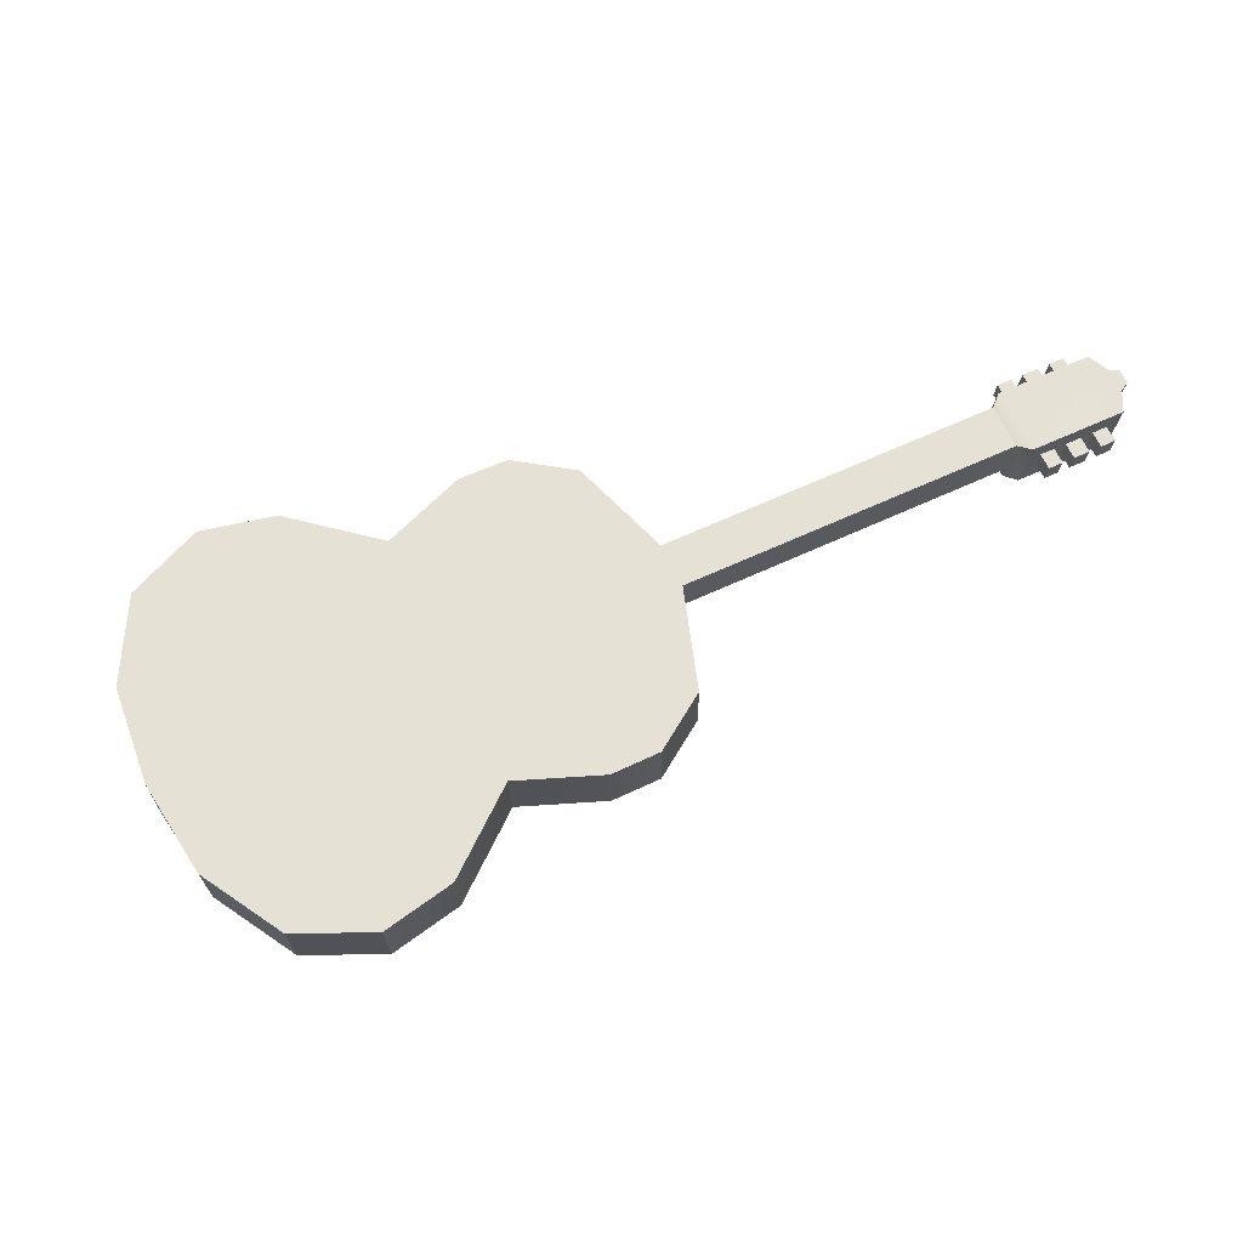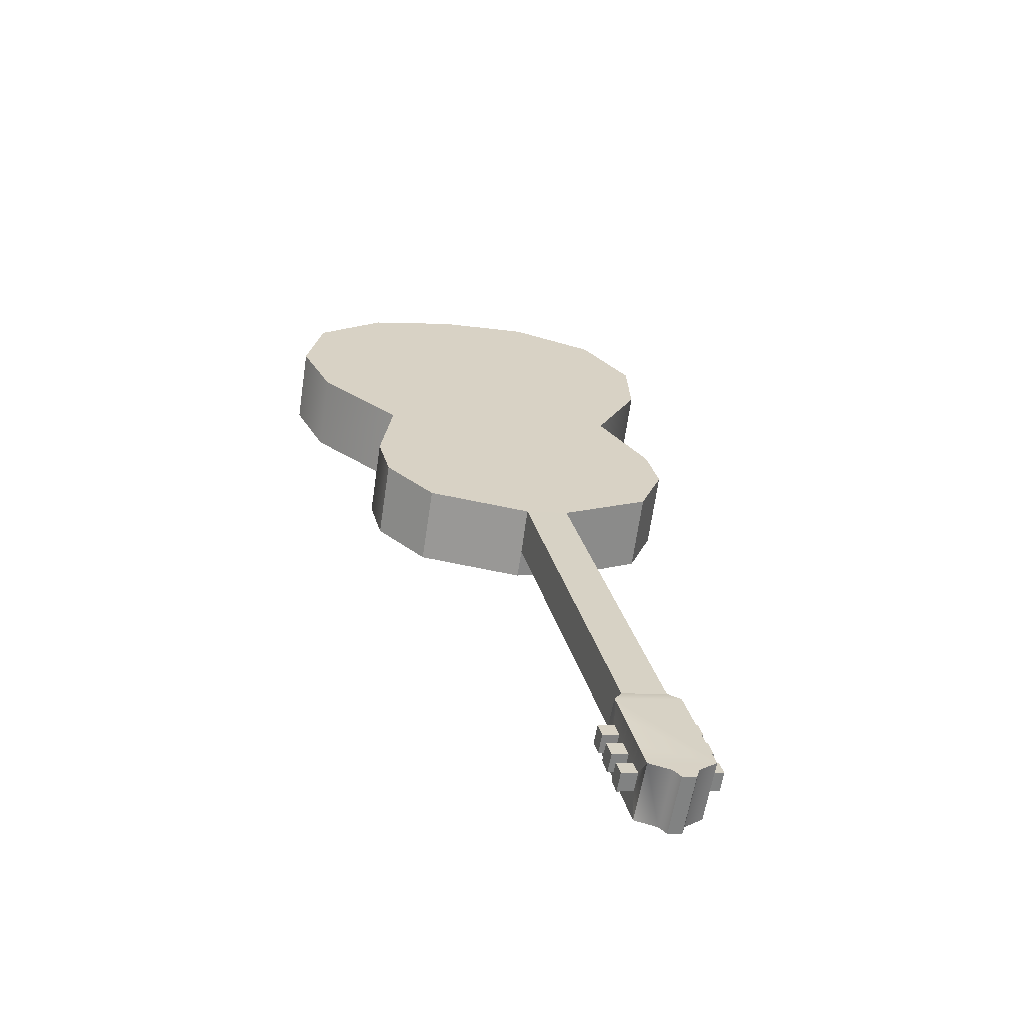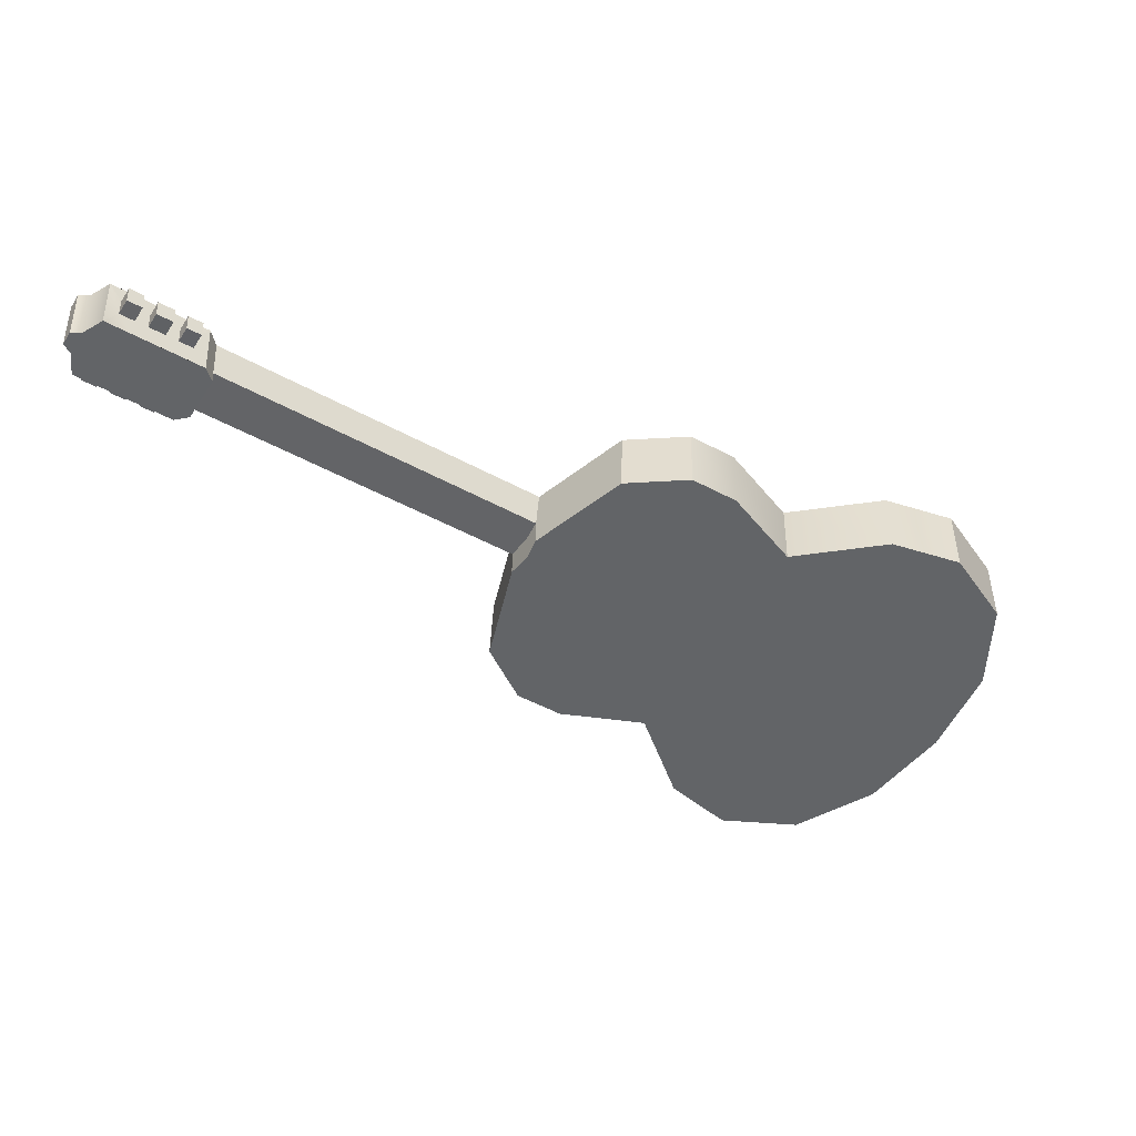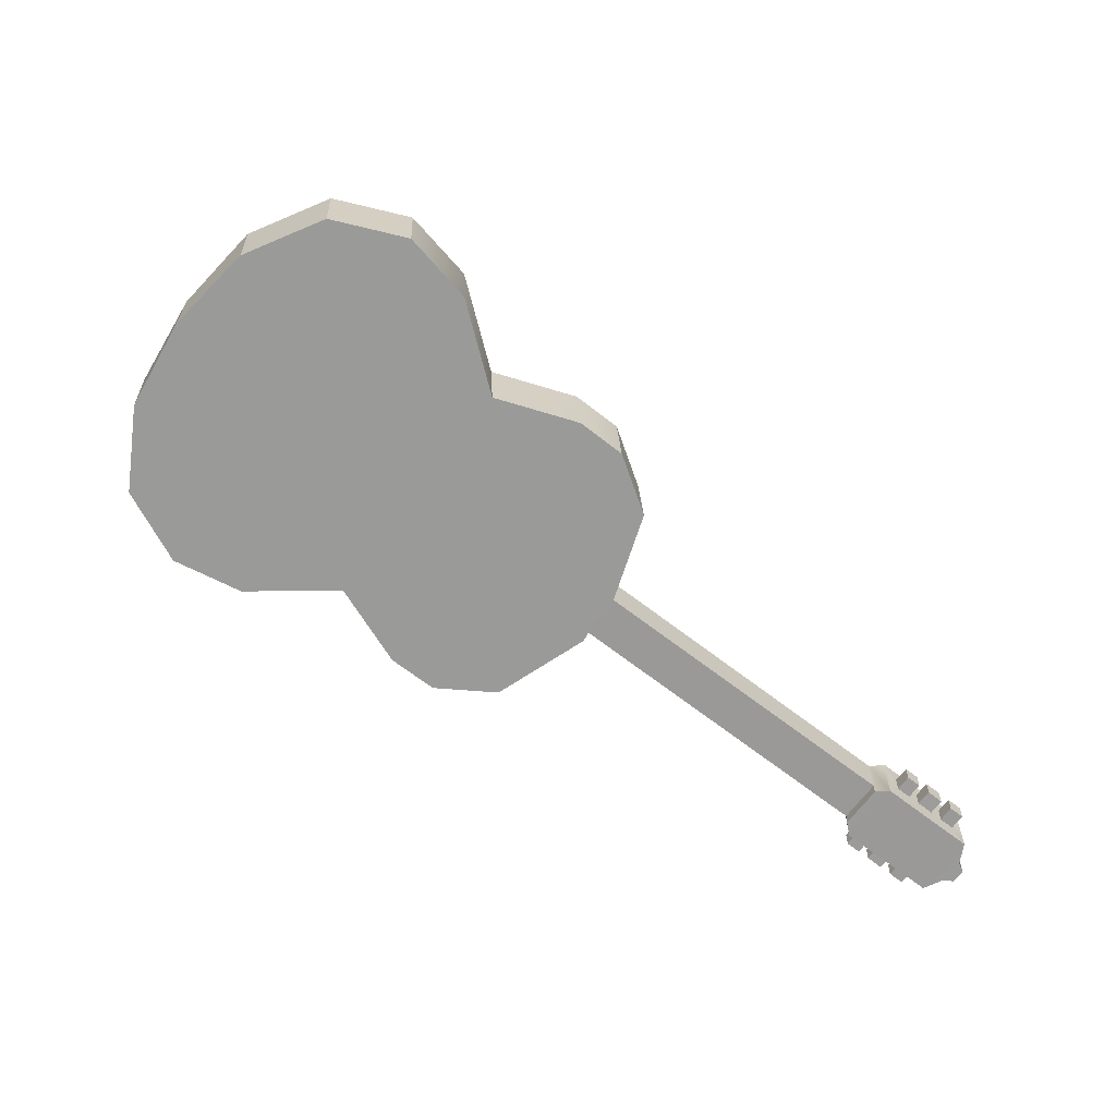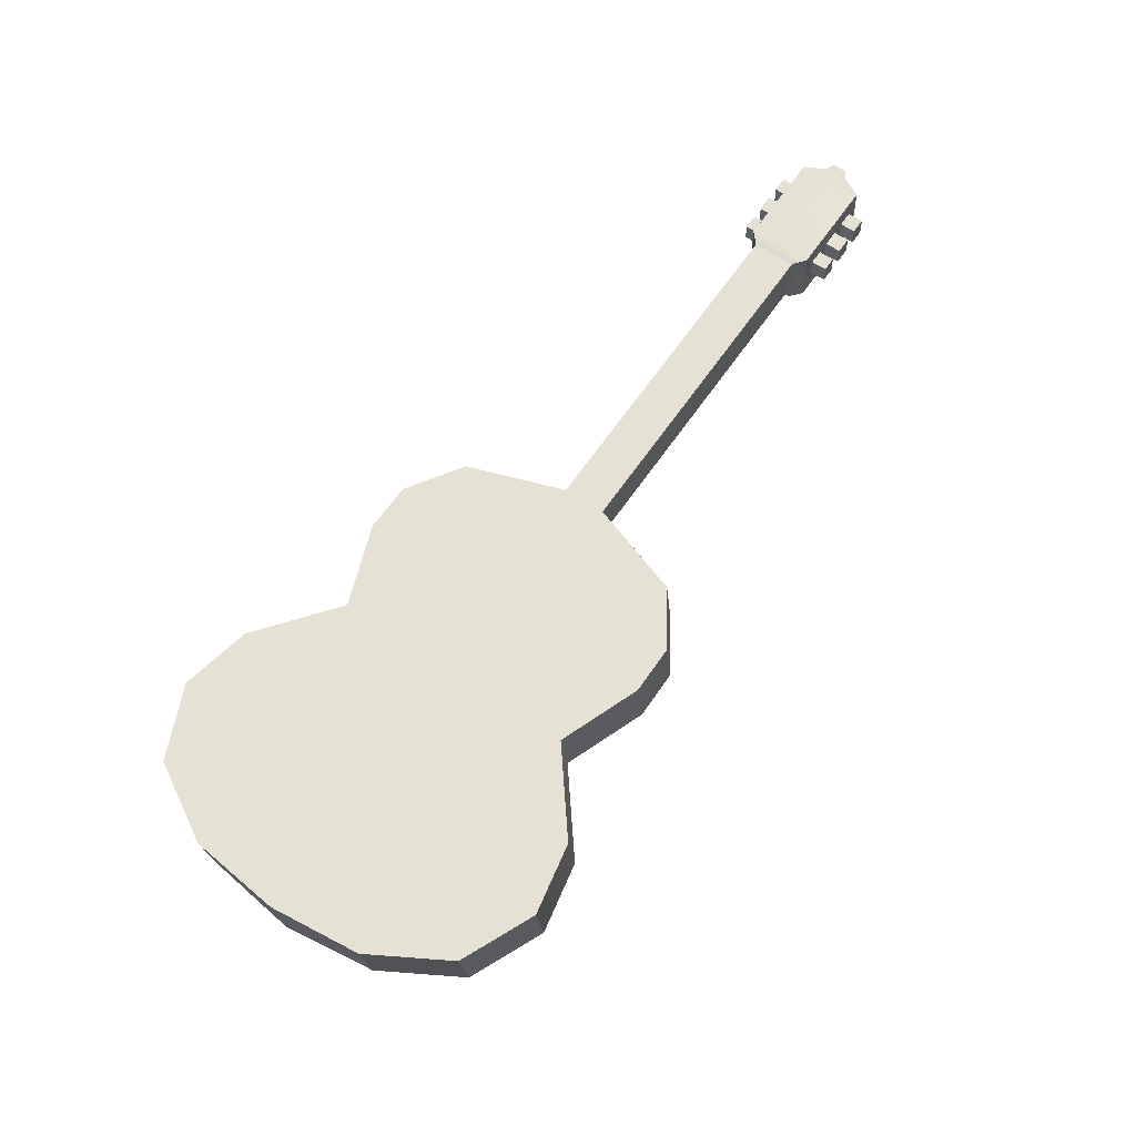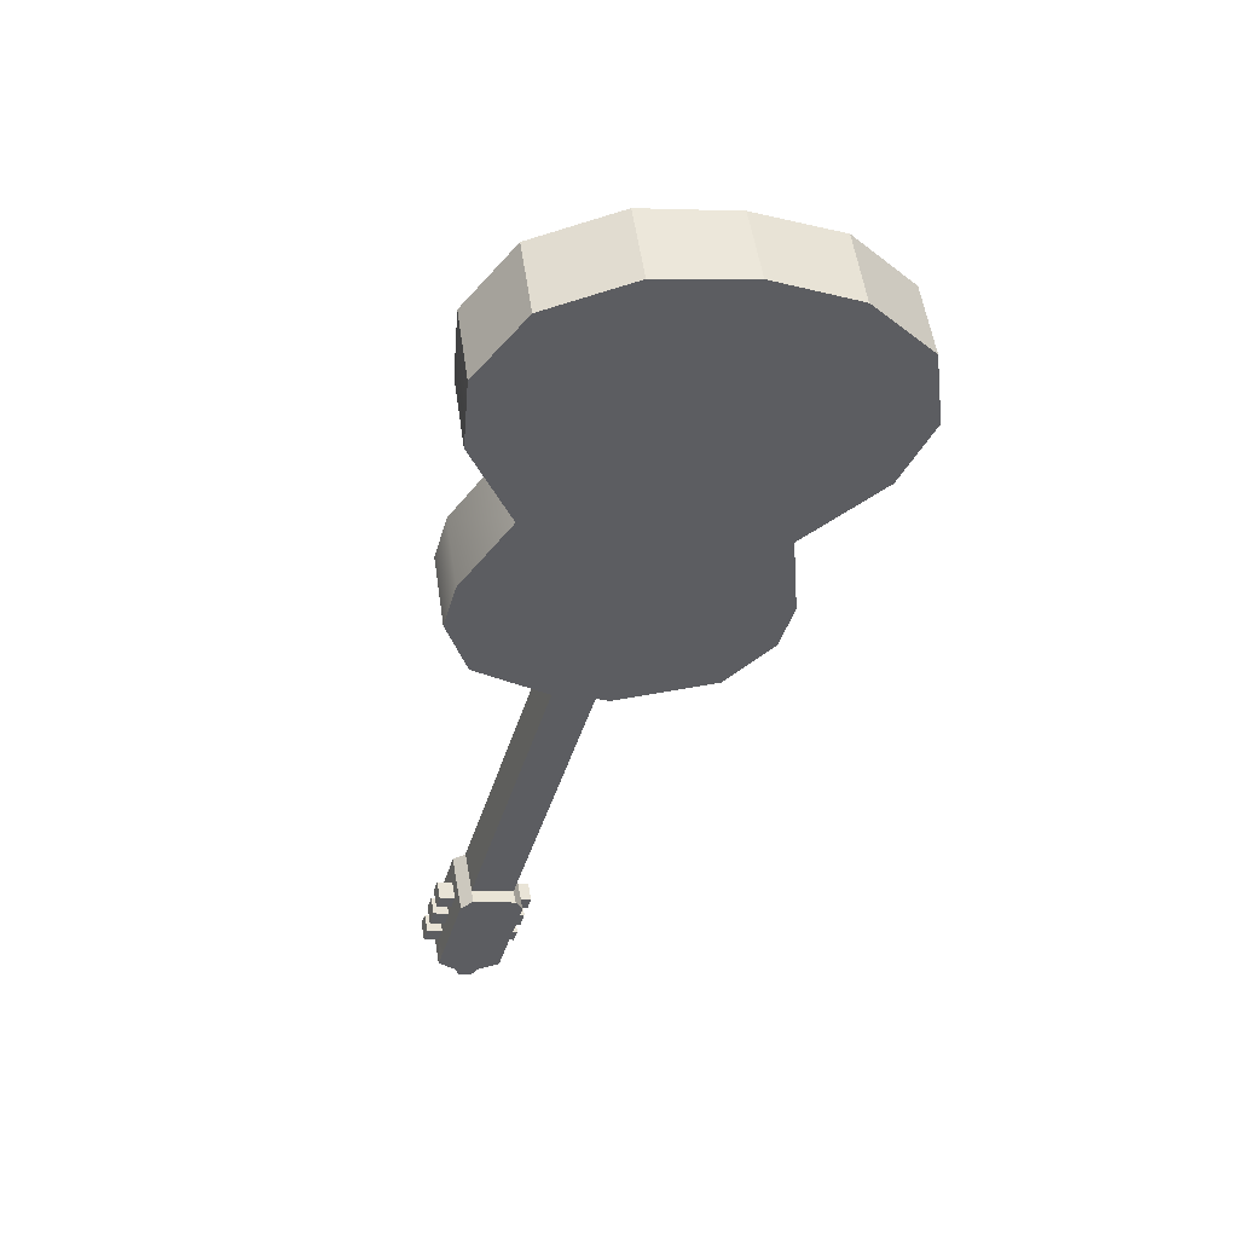
<metadata>
{"format":"obj","ext":"obj","renderer":"f3d","projection":"perspective","resolution":1024,"background":"white","views":[{"elev":76.7,"azim":10.8,"up":"+Z"},{"elev":20.6,"azim":112.0,"up":"+Z"},{"elev":-62.2,"azim":-175.3,"up":"+Z"},{"elev":-57.9,"azim":-0.1,"up":"+Z"},{"elev":75.2,"azim":-18.9,"up":"+Z"},{"elev":-34.4,"azim":-70.3,"up":"+Z"}]}
</metadata>
<code>
o g2_pPlane4.001
v -13.68 1.809 1.663
v -13.72 1.942 2.595
v -13.86 3.042 2.375
v -13.82 2.91 1.443
v -13.36 3.908 2.177
v -13.32 3.776 1.245
v -10.11 5.388 0.7818
v -10.15 5.52 1.714
v -9.314 5.561 1.671
v -9.275 5.429 0.739
v -8.241 4.833 1.774
v -8.202 4.761 1.197
v -8.198 4.702 0.8436
v -13.1 0.8027 1.845
v -12.49 4.159 1.132
v -11.21 4.111 1.089
v -10.62 5.025 0.877
v -8.07 4.459 0.8881
v -7.869 4.27 0.9187
v -7.469 3.051 1.152
v -7.75 2.281 1.321
v -8.252 1.912 1.418
v -9.319 1.62 1.522
v -9.64 0.41 1.783
v -10.26 -0.2601 1.946
v -11.25 -0.4748 2.031
v -12.28 -0.0274 1.982
v -13.12 0.9483 2.774
v -4.726 7.394 1.126
v -4.749 7.279 0.5651
v -4.689 7.587 1.108
v -4.72 7.432 0.3527
v -4.759 7.245 0.3927
v -3.624 7.221 0.3503
v -3.475 7.329 0.3226
v -3.499 7.358 0.5962
v -3.63 7.263 0.6203
v -8.076 4.615 1.812
v -7.911 4.398 1.85
v -4.391 6.954 1.202
v -3.326 8.05 0.1685
v -3.295 8.205 0.9235
v -3.188 8.064 0.9479
v -3.219 7.909 0.193
v -4.582 7.06 0.6067
v -4.421 6.8 0.4699
v -4.414 6.839 0.6416
v -8.061 4.528 1.244
v -7.873 4.327 1.272
v -3.958 8.281 0.4262
v -4.114 8.168 0.4556
v -4.104 8.217 0.6965
v -3.948 8.331 0.6719
v -4.693 7.748 0.5706
v -4.686 7.795 0.8122
v -4.534 7.906 0.783
v -4.544 7.855 0.5378
v -4.245 8.072 0.4797
v -4.416 7.95 0.5192
v -4.406 7.998 0.7556
v -4.235 8.122 0.7209
v -4.078 6.938 0.7113
v -4.227 6.783 0.4655
v -3.971 6.969 0.4169
v -3.93 7.046 0.6784
v -3.837 8.121 0.454
v -3.827 8.171 0.6997
v -3.983 8.057 0.7243
v -3.992 8.008 0.4834
v -4.572 7.588 0.5984
v -4.423 7.695 0.5656
v -4.412 7.746 0.8108
v -4.565 7.635 0.84
v -4.123 7.912 0.5075
v -4.113 7.962 0.7487
v -4.284 7.838 0.7834
v -4.294 7.79 0.547
v -12.32 0.105 2.914
v -11.29 -0.3424 2.963
v -10.3 -0.1278 2.878
v -9.679 0.5424 2.715
v -9.358 1.752 2.454
v -8.291 2.044 2.35
v -7.789 2.414 2.254
v -7.508 3.183 2.084
v -10.66 5.158 1.809
v -11.25 4.243 2.021
v -12.53 4.292 2.064
v -3.62 7.312 0.8615
v -3.489 7.408 0.8371
v -3.225 7.511 0.275
v -3.344 7.471 0.5668
v -3.791 7.189 0.8963
v -3.919 7.096 0.9236
v -3.801 7.14 0.6599
v -3.222 7.311 0.5946
v -3.212 7.362 0.8404
v -3.368 7.248 0.8649
v -3.378 7.198 0.624
v -3.957 6.778 0.7391
v -3.808 6.886 0.7062
v -3.797 6.936 0.9514
v -3.95 6.825 0.9807
v -3.509 7.103 0.6481
v -3.499 7.152 0.8893
v -3.67 7.028 0.9241
v -3.679 6.98 0.6877
v -3.333 7.522 0.8126
v -4.072 6.985 0.9529
v -3.194 7.665 1.03
v -4.196 6.938 1.22
v -3.816 7.081 0.3853
v -3.444 7.483 1.078
v -3.57 7.392 1.101
v -3.769 7.248 1.138
v -3.89 7.16 1.164
v -4.117 7.871 0.2374
v -4.293 7.742 0.2698
v -4.43 7.643 0.2984
v -4.407 7.792 1.055
v -4.277 7.886 1.027
v -4.115 8.004 0.9972
v -3.979 8.103 0.9716
v -3.687 8.315 0.9171
v -3.718 8.16 0.1621
v -3.969 7.978 0.2098
v -3.431 8.188 0.9325
v -3.462 8.034 0.1775
v -3.244 7.942 0.9753
v -3.275 7.787 0.2204
f 1 2 3 4
f 4 3 5 6
f 7 8 9 10
f 10 9 11 12 13
f 14 1 4 6 15 16 17 7 10 13 18 19 20 21 22 23 24 25 26 27
f 28 2 1 14
f 11 29 30 12
f 29 31 32 33 30
f 34 35 36 37
f 29 11 38 39 40
f 41 42 43 44
f 45 30 33 46 47
f 48 12 30 45 47 49
f 50 51 52 53
f 54 55 56 57
f 58 59 60 61
f 62 63 64 65
f 66 50 53 67
f 67 53 52 68
f 68 52 51 69
f 69 51 50 66
f 70 54 57 71
f 71 57 56 72
f 72 56 55 73
f 73 55 54 70
f 74 58 61 75
f 75 61 60 76
f 76 60 59 77
f 77 59 58 74
f 28 78 79 80 81 82 83 84 85 39 38 11 9 8 86 87 88 5 3 2
f 27 26 79 78
f 26 25 80 79
f 21 20 85 84
f 20 19 49 39 85
f 28 14 27 78
f 48 49 19 18 13 12
f 39 49 47 40
f 89 37 36 90
f 36 35 91 92
f 93 94 65 95
f 96 97 98 99
f 100 101 102 103
f 104 105 106 107
f 92 108 97 96
f 108 90 98 97
f 90 36 99 98
f 36 92 96 99
f 62 65 101 100
f 65 94 102 101
f 94 109 103 102
f 109 62 100 103
f 37 89 105 104
f 89 93 106 105
f 93 95 107 106
f 95 37 104 107
f 110 108 92 91
f 68 69 74 75
f 76 77 71 72
f 62 109 111 63
f 65 64 112 95
f 34 37 95 112
f 108 110 113 90
f 90 113 114 89
f 89 114 115 93
f 93 115 116 94
f 94 116 111 109
f 74 117 118 77
f 71 119 32 70
f 70 32 31 73
f 72 73 31 120
f 75 76 121 122
f 68 75 122 123
f 66 67 124 125
f 66 125 126 69
f 6 5 88 15
f 15 88 87 16
f 16 87 86 17
f 17 86 8 7
f 124 127 128 125
f 127 42 41 128
f 31 29 40 111
f 124 123 122 121 120 31 111 116 115 114 113 110
f 127 124 110 129
f 42 127 129 43
f 128 41 44 130
f 125 128 130 91
f 32 119 118 117 126 125 91 35 34 112 64 63
f 33 32 63 46
f 25 24 81 80
f 24 23 82 81
f 23 22 83 82
f 22 21 84 83
f 40 47 46 63 111
f 110 91 130 129
f 129 130 44 43
f 117 74 69 126
f 119 71 77 118
f 120 121 76 72
f 123 124 67 68

</code>
